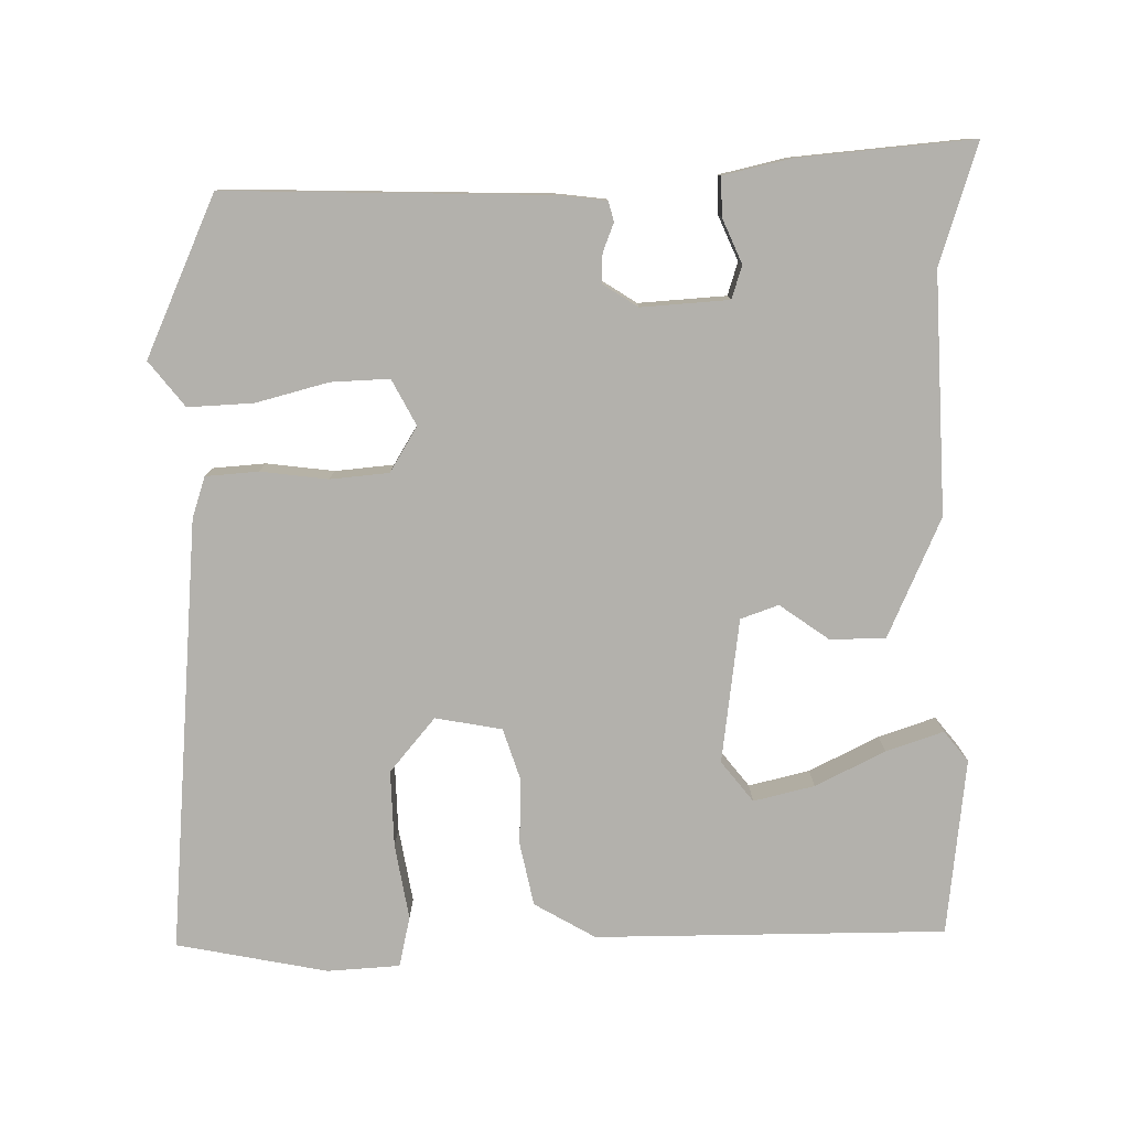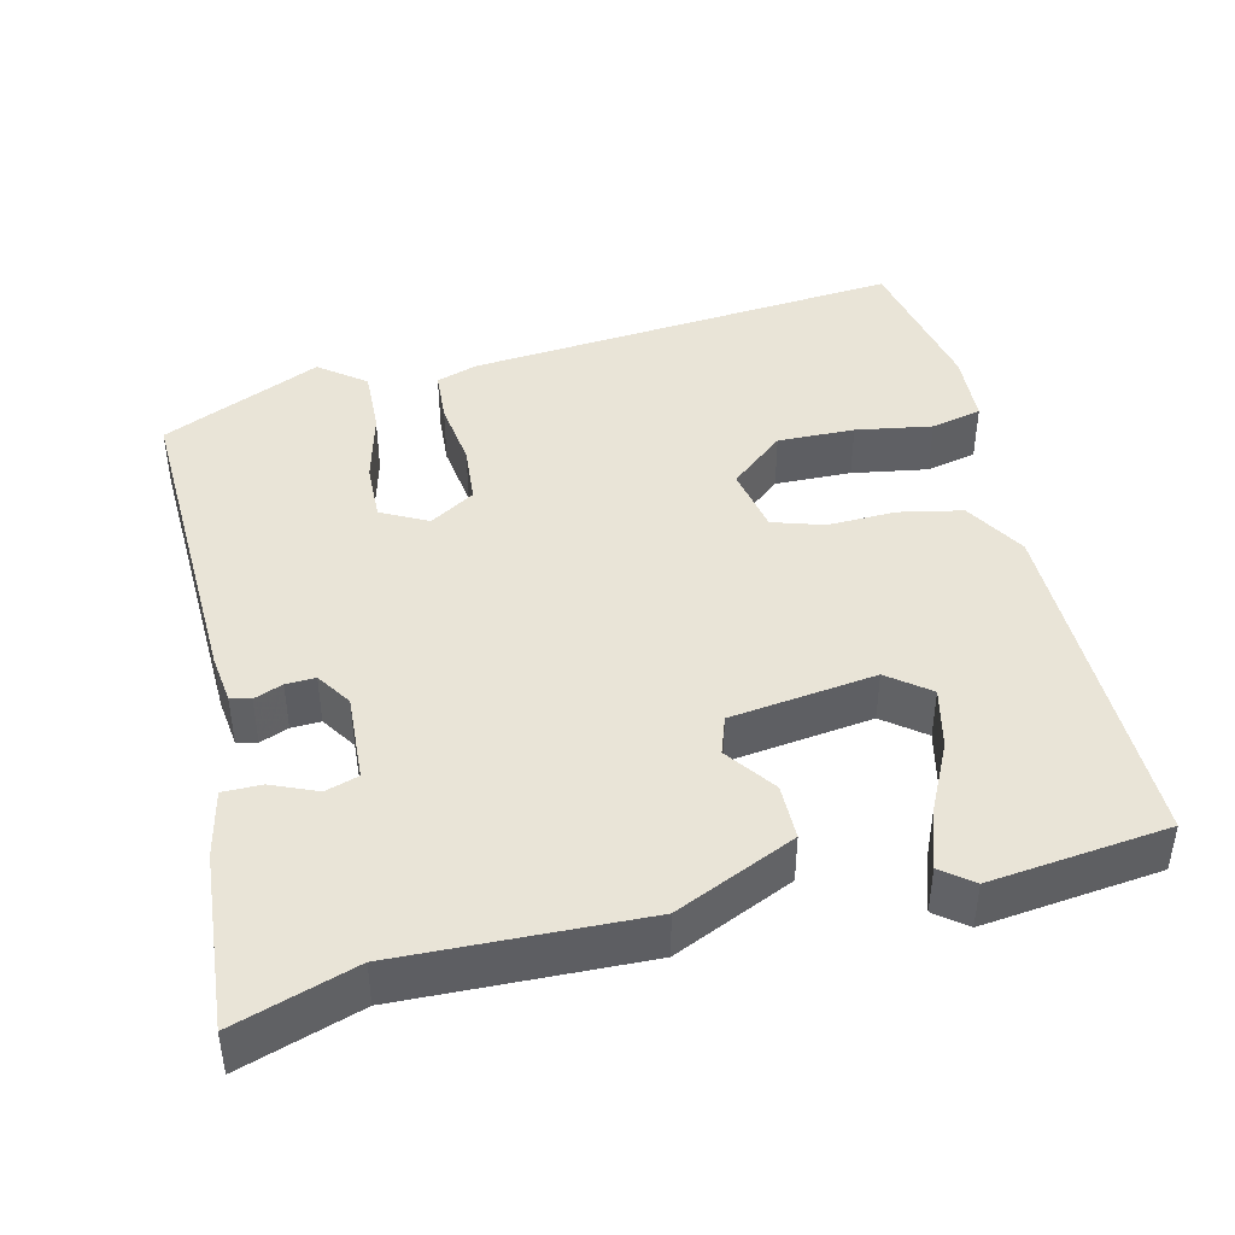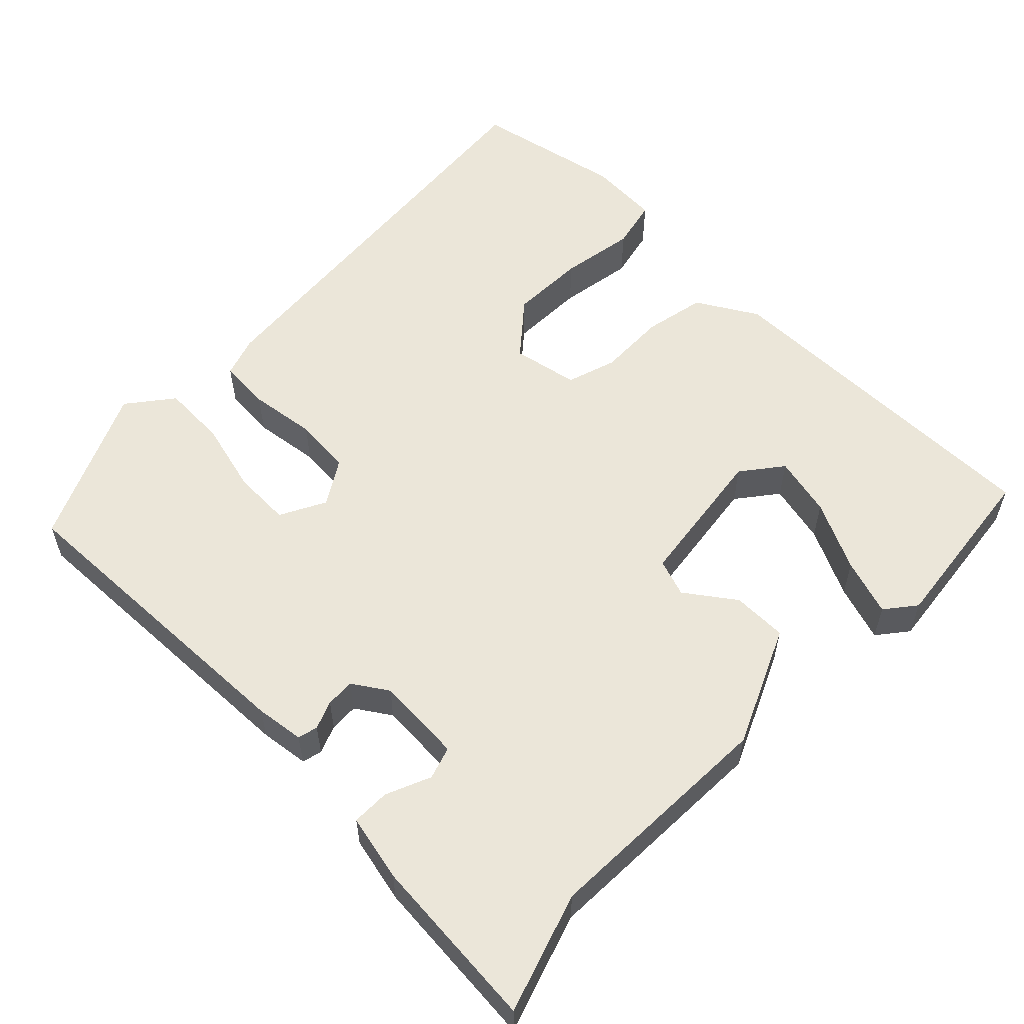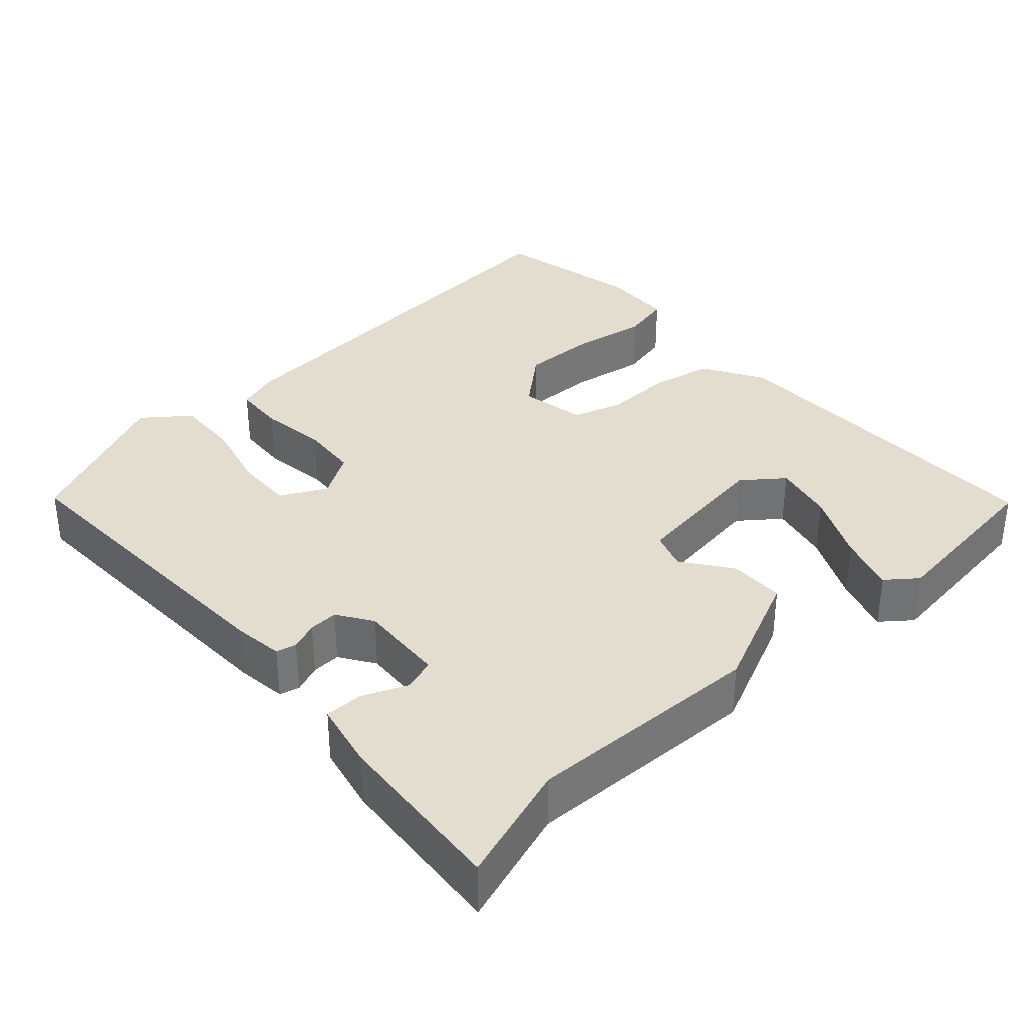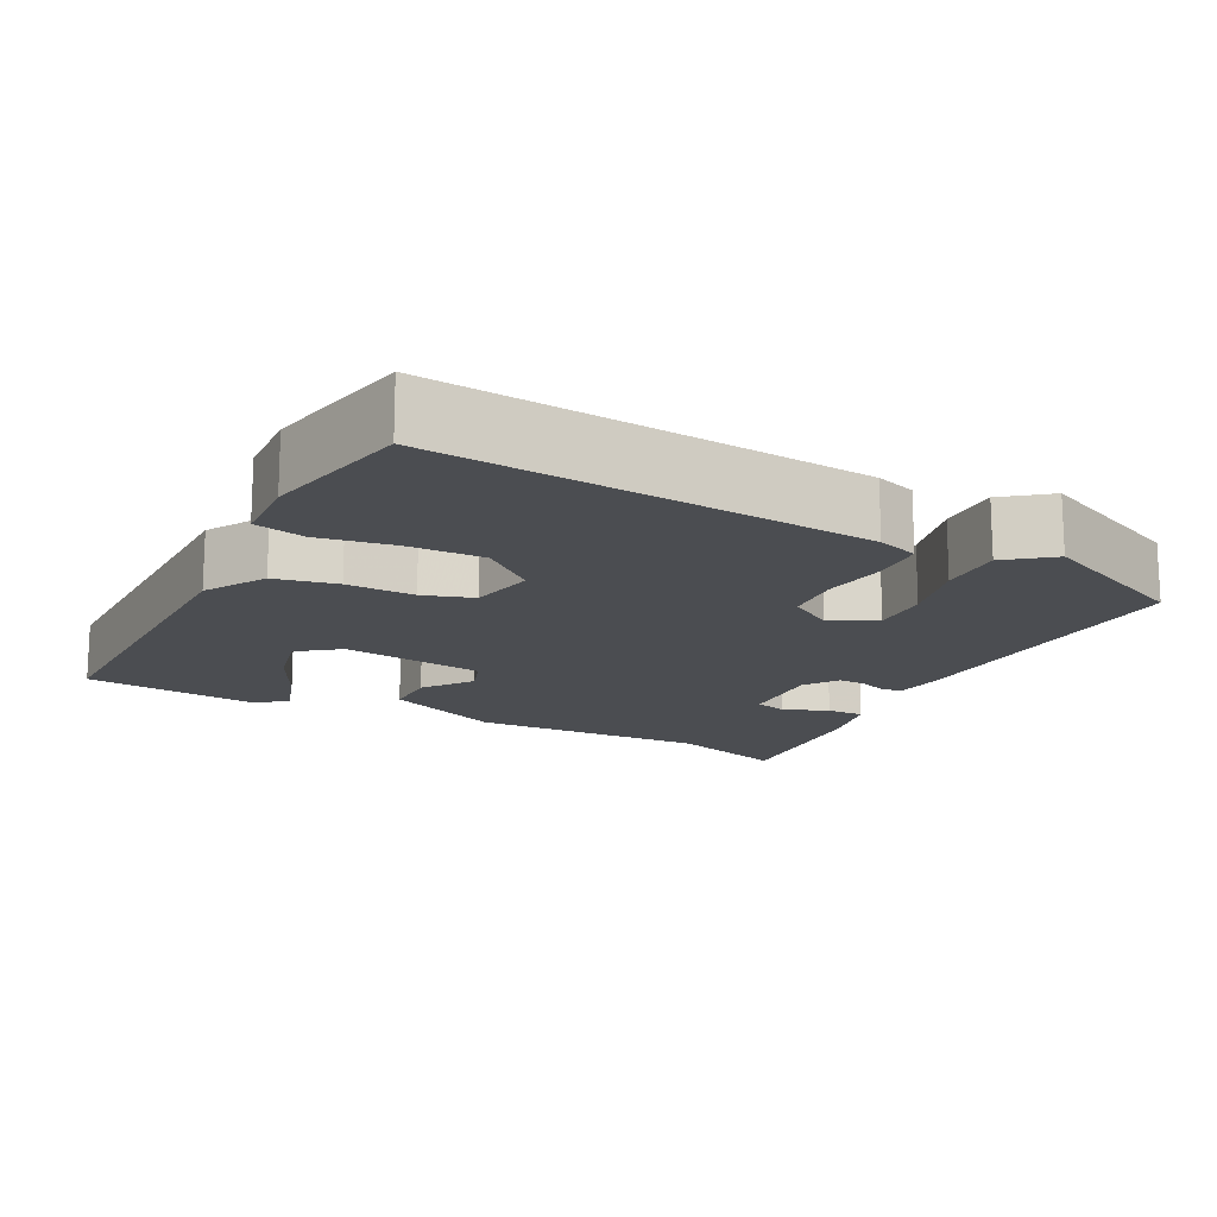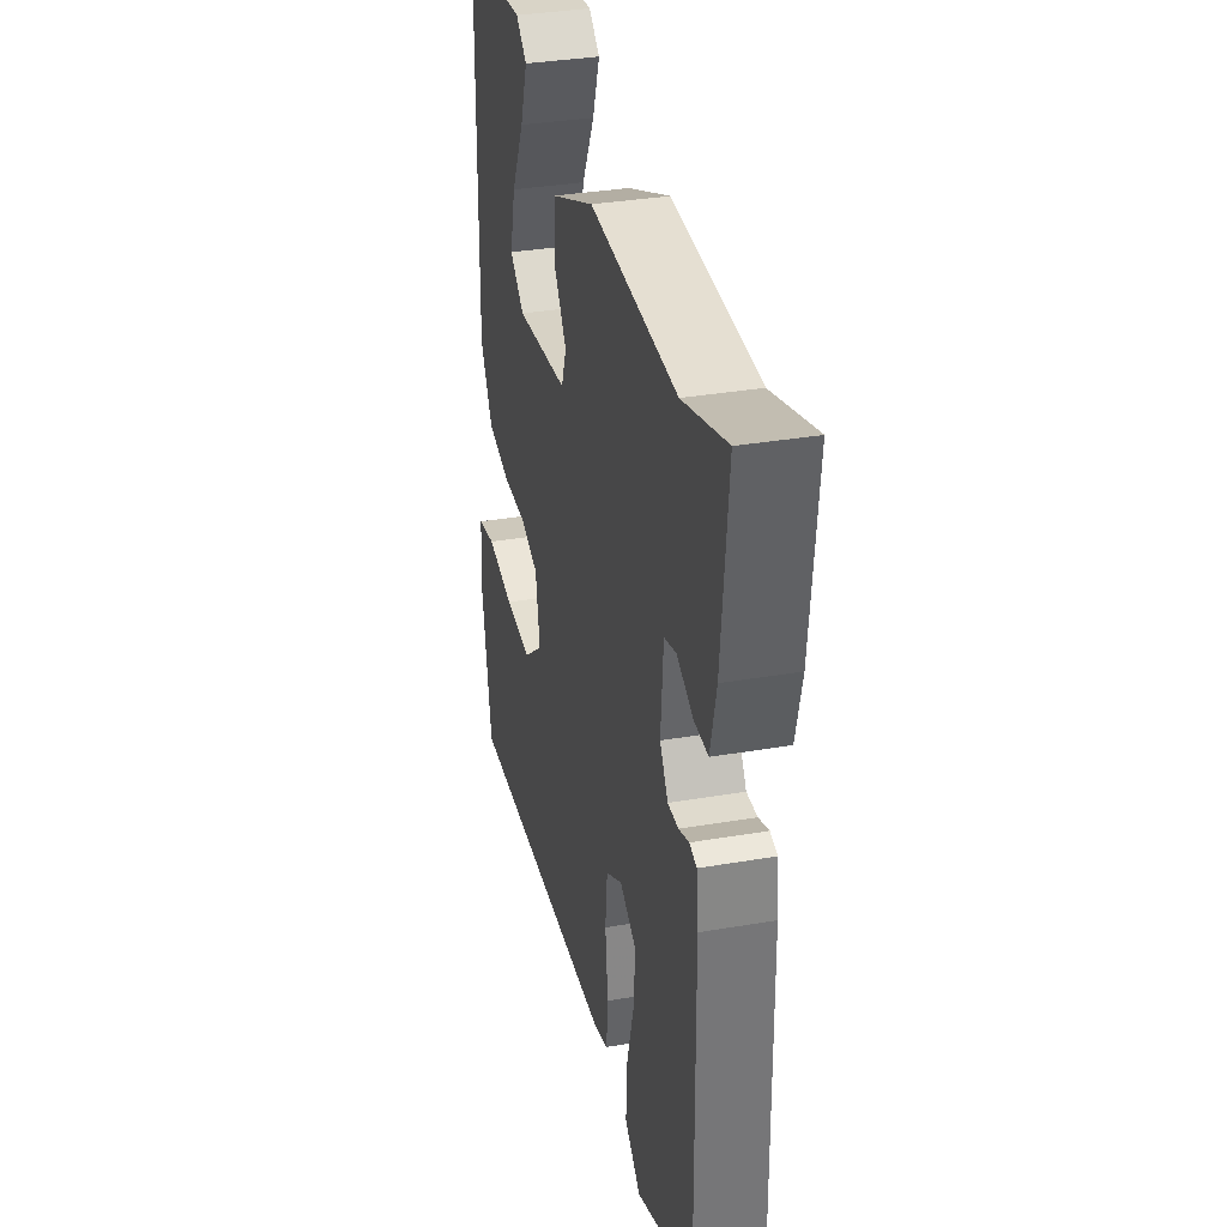
<metadata>
{"format":"obj","ext":"obj","renderer":"f3d","projection":"perspective","resolution":1024,"background":"white","views":[{"elev":-79.1,"azim":-89.9,"up":"+Y"},{"elev":43.2,"azim":-14.6,"up":"+Y"},{"elev":56.8,"azim":-46.6,"up":"+Y"},{"elev":34.9,"azim":-43.5,"up":"+Y"},{"elev":-15.6,"azim":151.5,"up":"+Y"},{"elev":34.3,"azim":-103.0,"up":"+Z"}]}
</metadata>
<code>
v -0.485 0.07 -0.421
v -0.479 0.07 -0.003
v -0.472 0.07 0.061
v -0.446 0.07 0.068
v -0.409 0.07 0.054
v -0.371 0.07 0.053
v -0.342 0.07 0.099
v -0.351 0.07 0.213
v -0.394 0.07 0.226
v -0.452 0.07 0.2
v -0.502 0.07 0.199
v -0.523 0.07 0.286
v -0.546 0.07 0.514
v -0.39 0.07 0.466
v -0.079 0.07 0.482
v 0.077 0.07 0.415
v 0.079 0.07 0.343
v 0.034 0.07 0.278
v 0.052 0.07 0.229
v 0.24 0.07 0.207
v 0.292 0.07 0.249
v 0.272 0.07 0.328
v 0.226 0.07 0.418
v 0.2 0.07 0.492
v 0.239 0.07 0.524
v 0.469 0.07 0.501
v 0.476 0.07 0.046
v 0.431 0.07 -0.034
v 0.35 0.07 -0.052
v 0.261 0.07 -0.051
v 0.196 0.07 -0.073
v 0.181 0.07 -0.16
v 0.252 0.07 -0.218
v 0.351 0.07 -0.214
v 0.449 0.07 -0.196
v 0.515 0.07 -0.21
v 0.522 0.07 -0.304
v 0.486 0.07 -0.501
v -0.078 0.07 -0.461
v -0.132 0.07 -0.444
v -0.138 0.07 -0.376
v -0.128 0.07 -0.288
v -0.136 0.07 -0.212
v -0.195 0.07 -0.177
v -0.254 0.07 -0.209
v -0.25 0.07 -0.285
v -0.224 0.07 -0.379
v -0.219 0.07 -0.464
v -0.277 0.07 -0.511
v -0.485 0 -0.421
v -0.479 0 -0.003
v -0.472 0 0.061
v -0.446 0 0.068
v -0.409 0 0.054
v -0.371 0 0.053
v -0.342 0 0.099
v -0.351 0 0.213
v -0.394 0 0.226
v -0.452 0 0.2
v -0.502 0 0.199
v -0.523 0 0.286
v -0.546 0 0.514
v -0.39 0 0.466
v -0.079 0 0.482
v 0.077 0 0.415
v 0.079 0 0.343
v 0.034 0 0.278
v 0.052 0 0.229
v 0.24 0 0.207
v 0.292 0 0.249
v 0.272 0 0.328
v 0.226 0 0.418
v 0.2 0 0.492
v 0.239 0 0.524
v 0.469 0 0.501
v 0.476 0 0.046
v 0.431 0 -0.034
v 0.35 0 -0.052
v 0.261 0 -0.051
v 0.196 0 -0.073
v 0.181 0 -0.16
v 0.252 0 -0.218
v 0.351 0 -0.214
v 0.449 0 -0.196
v 0.515 0 -0.21
v 0.522 0 -0.304
v 0.486 0 -0.501
v -0.078 0 -0.461
v -0.132 0 -0.444
v -0.138 0 -0.376
v -0.128 0 -0.288
v -0.136 0 -0.212
v -0.195 0 -0.177
v -0.254 0 -0.209
v -0.25 0 -0.285
v -0.224 0 -0.379
v -0.219 0 -0.464
v -0.277 0 -0.511
f 3 4 5
f 2 3 5
f 1 2 5
f 49 1 5
f 48 49 5
f 47 48 5
f 46 47 5
f 45 46 5 6
f 44 45 6 7
f 43 44 7 8
f 40 41 42
f 39 40 42
f 38 39 42
f 37 38 42
f 36 37 42
f 34 35 36
f 33 34 36 42
f 32 33 42 43
f 28 29 30
f 27 28 30
f 26 27 30
f 26 30 31
f 24 25 26
f 23 24 26
f 22 23 26
f 21 22 26
f 21 26 31
f 20 21 31
f 32 43 8
f 31 32 8
f 20 31 8
f 19 20 8
f 16 17 18
f 15 16 18
f 14 15 18
f 12 13 14
f 11 12 14
f 10 11 14
f 9 10 14
f 14 18 19
f 9 14 19
f 8 9 19
f 54 53 52
f 54 52 51
f 54 51 50
f 54 50 98
f 54 98 97
f 54 97 96
f 54 96 95
f 55 54 95 94
f 56 55 94 93
f 57 56 93 92
f 91 90 89
f 91 89 88
f 91 88 87
f 91 87 86
f 91 86 85
f 85 84 83
f 91 85 83 82
f 92 91 82 81
f 79 78 77
f 79 77 76
f 79 76 75
f 80 79 75
f 75 74 73
f 75 73 72
f 75 72 71
f 75 71 70
f 80 75 70
f 80 70 69
f 57 92 81
f 57 81 80
f 57 80 69
f 57 69 68
f 67 66 65
f 67 65 64
f 67 64 63
f 63 62 61
f 63 61 60
f 63 60 59
f 63 59 58
f 68 67 63
f 68 63 58
f 68 58 57
f 1 50 51 2
f 2 51 52 3
f 3 52 53 4
f 4 53 54 5
f 5 54 55 6
f 6 55 56 7
f 7 56 57 8
f 8 57 58 9
f 9 58 59 10
f 10 59 60 11
f 11 60 61 12
f 12 61 62 13
f 13 62 63 14
f 14 63 64 15
f 15 64 65 16
f 16 65 66 17
f 17 66 67 18
f 18 67 68 19
f 19 68 69 20
f 20 69 70 21
f 21 70 71 22
f 22 71 72 23
f 23 72 73 24
f 24 73 74 25
f 25 74 75 26
f 26 75 76 27
f 27 76 77 28
f 28 77 78 29
f 29 78 79 30
f 30 79 80 31
f 31 80 81 32
f 32 81 82 33
f 33 82 83 34
f 34 83 84 35
f 35 84 85 36
f 36 85 86 37
f 37 86 87 38
f 38 87 88 39
f 39 88 89 40
f 40 89 90 41
f 41 90 91 42
f 42 91 92 43
f 43 92 93 44
f 44 93 94 45
f 45 94 95 46
f 46 95 96 47
f 47 96 97 48
f 48 97 98 49
f 49 98 50 1

</code>
